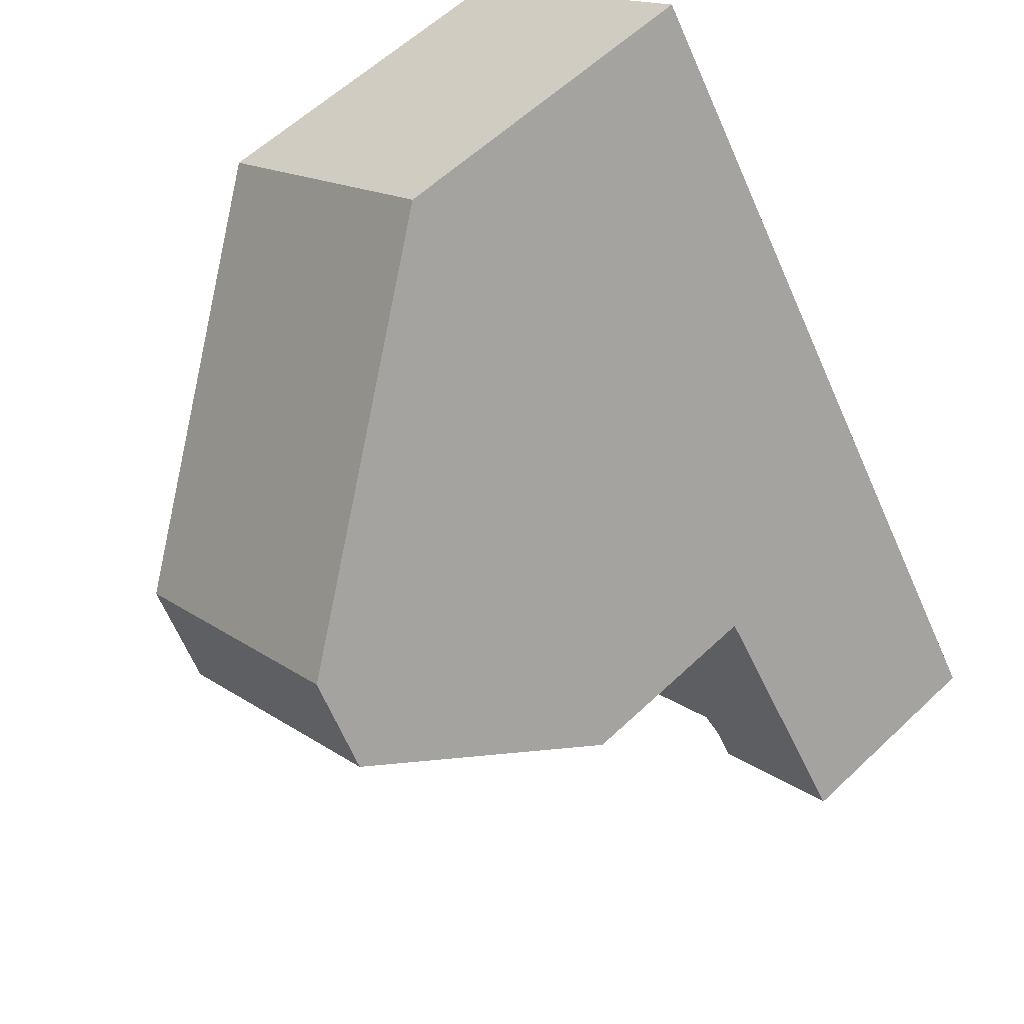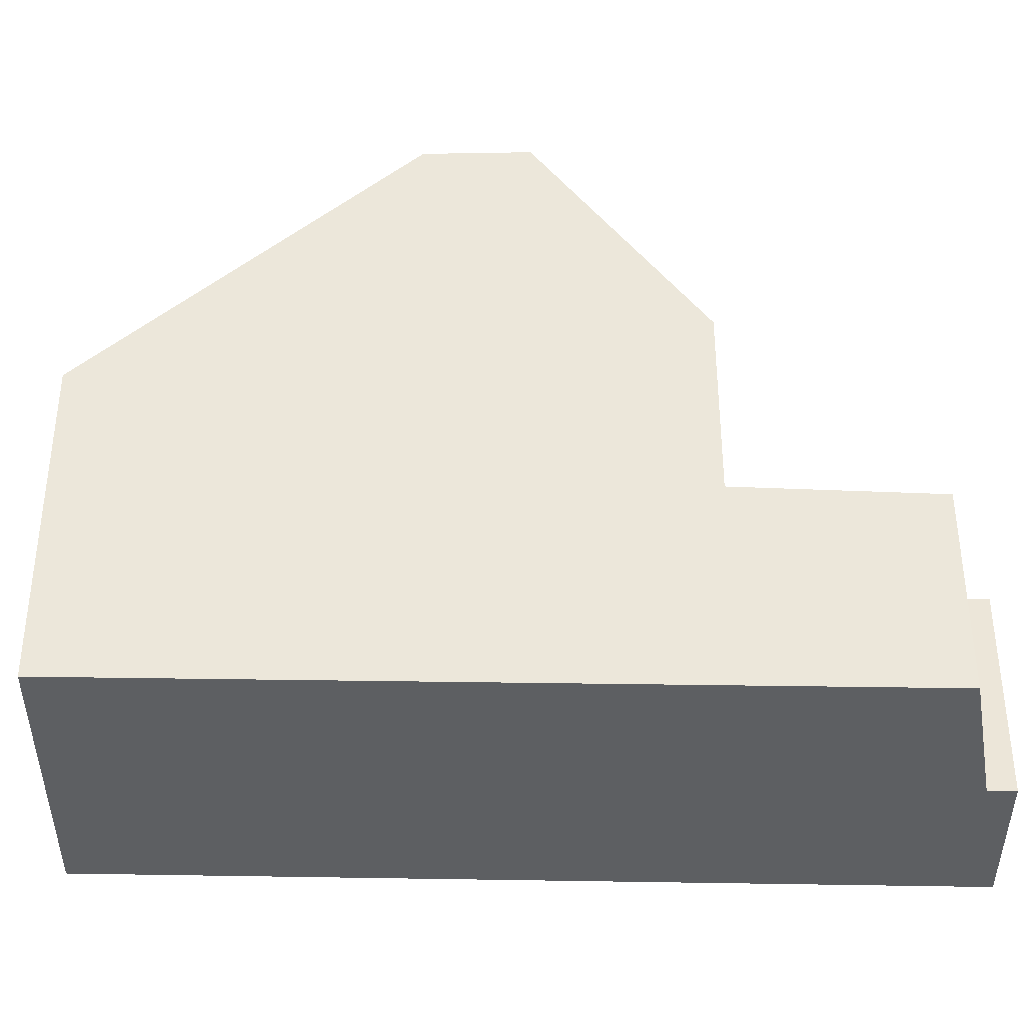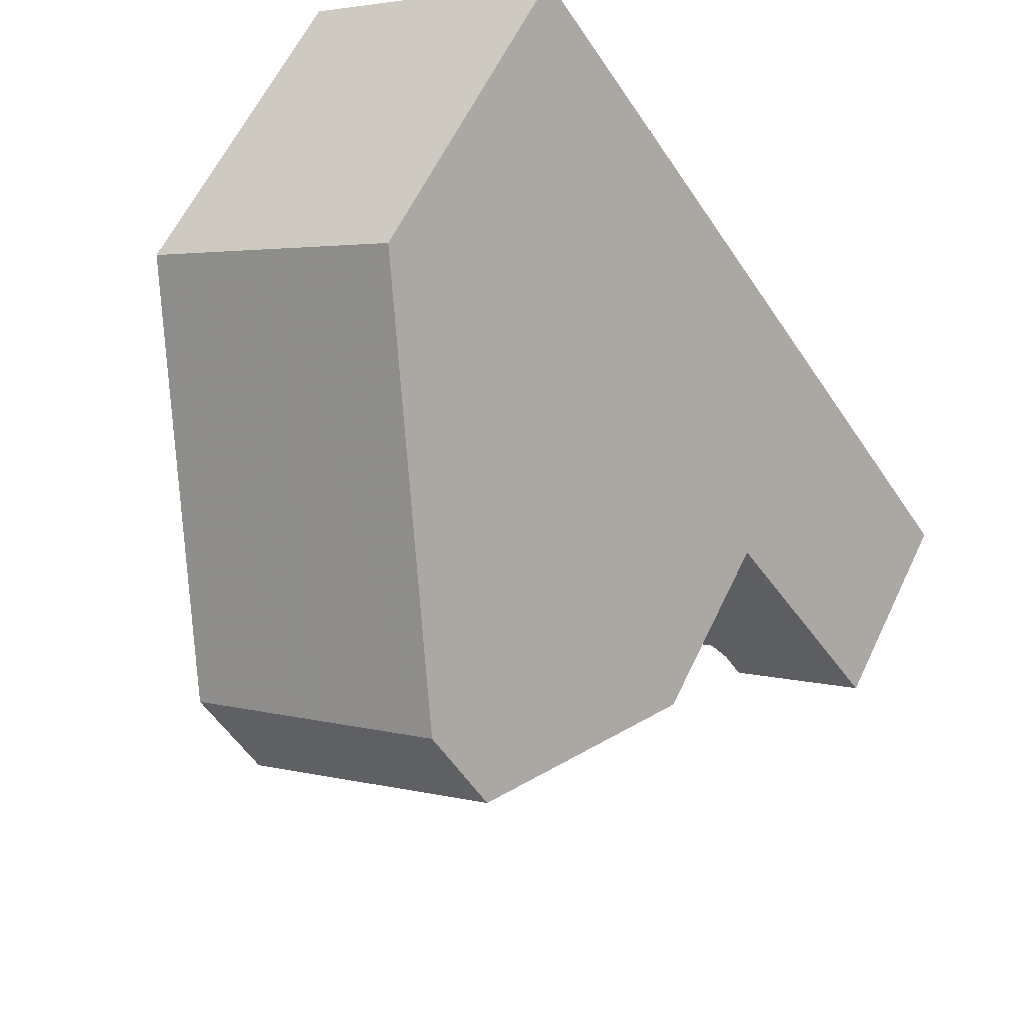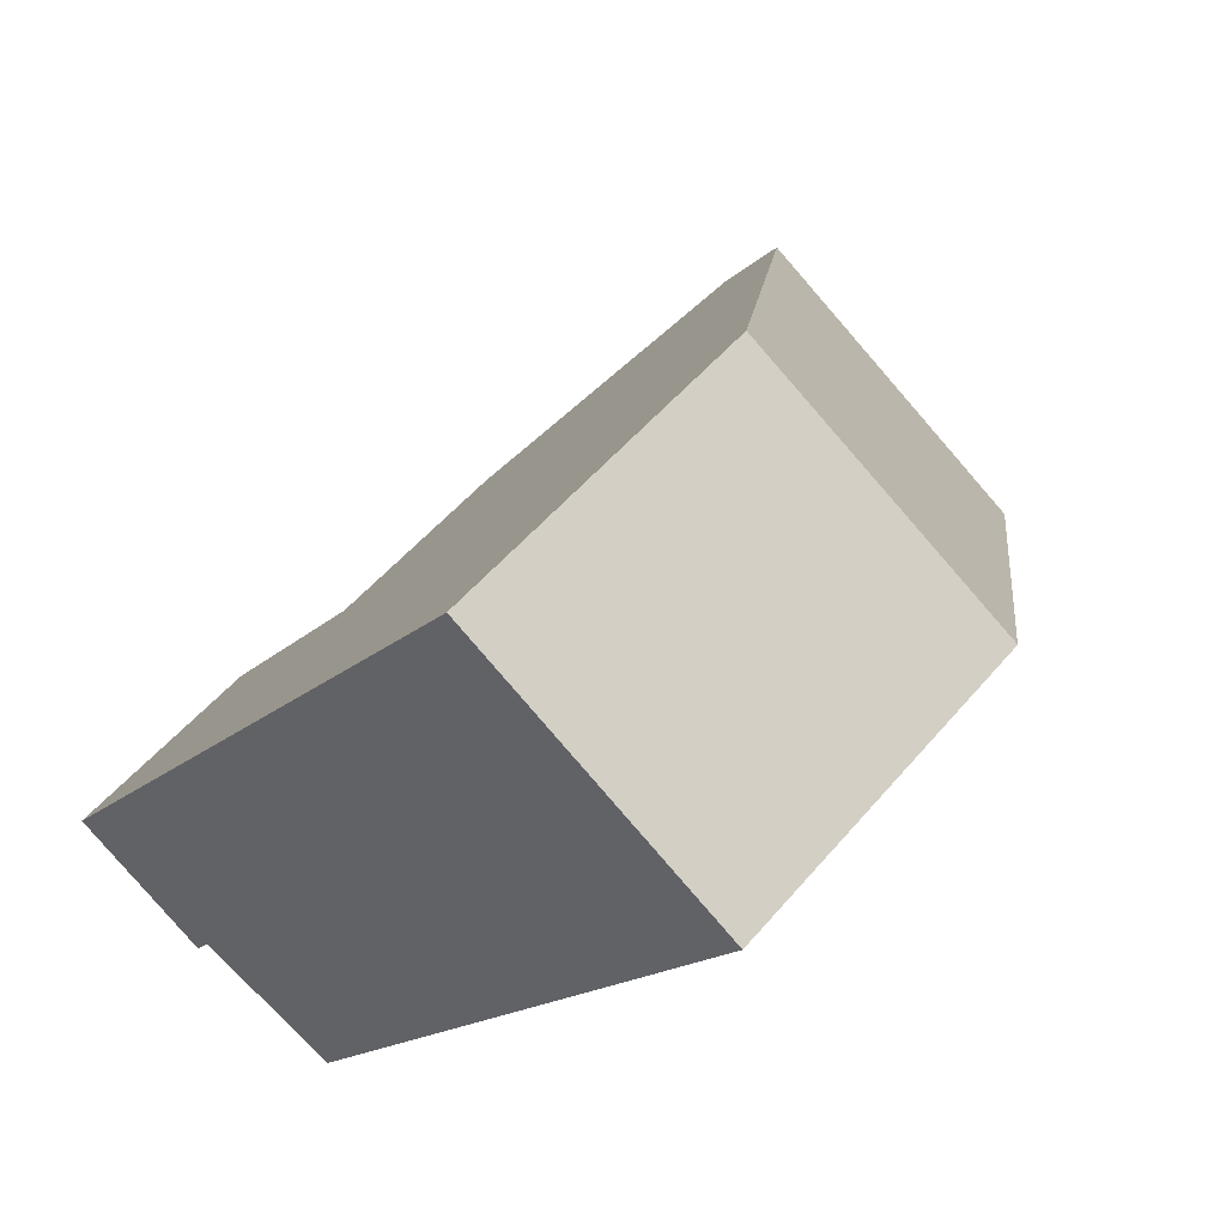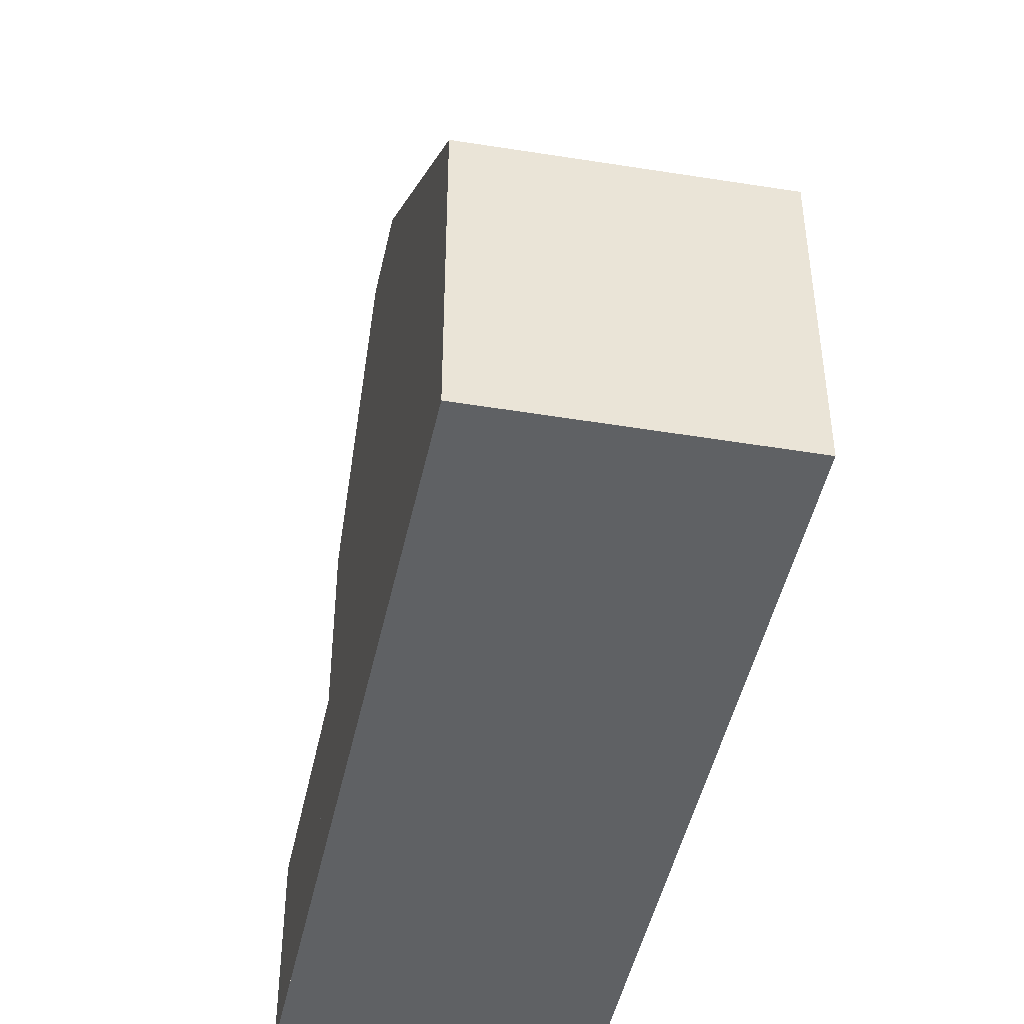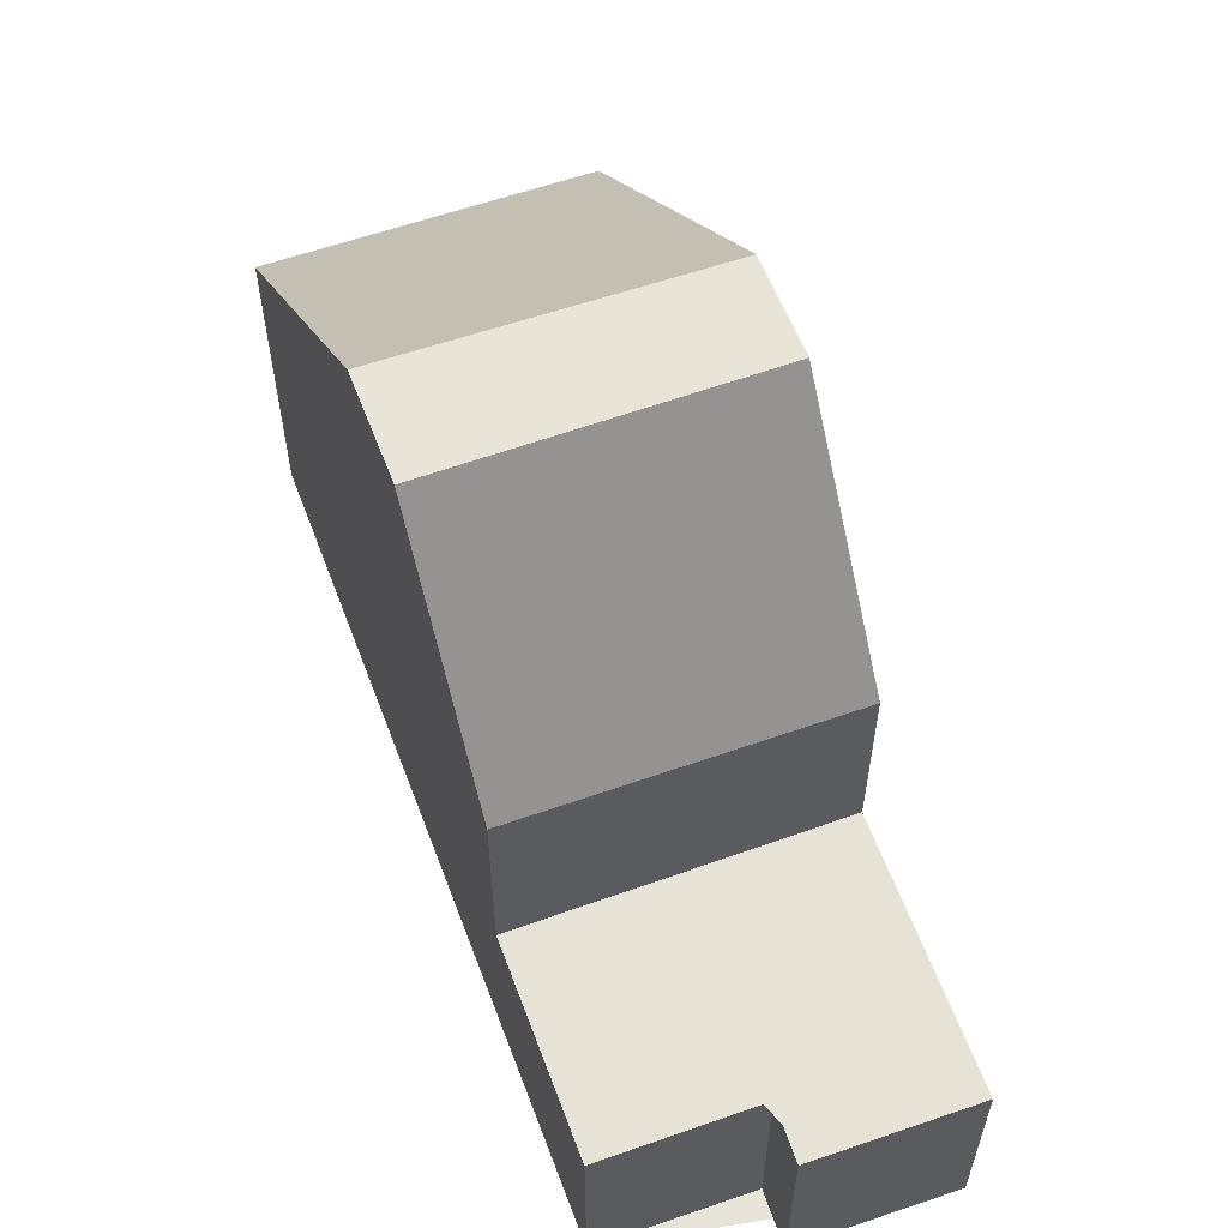
<metadata>
{"format":"obj","ext":"obj","renderer":"f3d","projection":"perspective","resolution":1024,"background":"white","views":[{"elev":58.7,"azim":45.7,"up":"+Y"},{"elev":-39.5,"azim":-56.8,"up":"+Z"},{"elev":60.6,"azim":25.4,"up":"+Y"},{"elev":51.9,"azim":-141.3,"up":"+Y"},{"elev":-46.2,"azim":-157.3,"up":"+Z"},{"elev":61.3,"azim":13.8,"up":"+Z"}]}
</metadata>
<code>
v -616.2 -1720 4.317
v -619.6 -1722 4.357
v -610 -1729 2.78
v -611.7 -1730 2.738
v -612.1 -1730 2.757
v -613.8 -1731 2.716
v -613.8 -1724 8.277
v -617.2 -1726 8.252
v -613.8 -1724 8.277
v -617.2 -1726 8.252
v -613.8 -1724 8.277
v -614.1 -1730 2.733
v -610.8 -1728 2.819
v -614.1 -1730 2.734
v -615.2 -1729 2.787
v -611.9 -1727 2.871
v -613.1 -1725 8.337
v -616.5 -1727 8.315
v -616.5 -1727 8.315
v -613.1 -1725 8.337
v -615.2 -1729 5.367
v -611.9 -1727 5.374
v -616.3 -1720 4.317
v -610 -1729 2.78
v -610.8 -1728 2.819
v -613.1 -1725 8.337
v -613.1 -1725 8.337
v -613.8 -1724 8.277
v -611.9 -1727 2.871
v -611.9 -1727 5.374
v -619.5 -1722 4.415
v -616.2 -1720 4.375
v -616.2 -1720 4.375
v -617.2 -1726 8.252
v -617.5 -1725 7.832
v -617.2 -1726 8.252
v -613.7 -1731 2.717
v -616.4 -1727 8.315
v -616.4 -1727 8.315
v -615.2 -1729 2.788
v -615.2 -1729 5.367
v -615.4 -1728 5.824
v -615.4 -1728 5.824
v -612 -1726 5.83
v -612.1 -1726 5.83
v -610.2 -1729 2.791
v -610.2 -1729 2.791
v -611.9 -1730 2.748
v -617.1 -1726 8.253
v -617.1 -1726 8.253
v -619.4 -1722 4.413
v -615.3 -1728 5.824
v -614 -1730 2.736
v -613.7 -1731 2.718
v -616.4 -1727 8.316
v -616.4 -1727 8.316
v -615.1 -1729 2.789
v -615.1 -1729 5.367
v -619.5 -1722 4.355
v -615.2 -1729 5.367
v -615.2 -1729 5.367
v -611.9 -1727 5.374
v -611.9 -1727 5.374
v -615.1 -1729 5.367
v -611.9 -1727 2.871
v -615.1 -1729 2.789
v -615.2 -1729 2.788
v -615.2 -1729 2.787
v -611.9 -1727 2.871
v -613.6 -1728 5.37
v -613.6 -1728 2.826
v -612.5 -1729 2.774
v -615.6 -1725 8.264
v -618 -1721 4.396
v -615.6 -1725 8.264
v -613.8 -1727 5.827
v -612.2 -1730 2.755
v -614.9 -1726 8.325
v -614.9 -1726 8.325
v -613.6 -1728 2.826
v -613.6 -1728 5.37
v -618 -1721 4.338
v -613.5 -1728 5.371
v -613.5 -1728 2.829
v -612.4 -1729 2.776
v -615.5 -1725 8.265
v -613.7 -1727 5.827
v -611.9 -1730 2.748
v -614.8 -1726 8.326
v -614.8 -1726 8.326
v -613.5 -1728 2.829
v -613.5 -1728 5.371
v -615.5 -1725 8.265
v -617.9 -1721 4.394
v -611.7 -1730 2.738
v -617.9 -1721 4.336
v -616.2 -1720 4.375
v -616.2 -1720 4.317
v -616.2 -1720 0
v -616.2 -1720 0
v -619.5 -1722 4.355
v -619.6 -1722 4.357
v -619.6 -1722 0
v -619.5 -1722 0
v -610 -1729 2.78
v -610 -1729 2.78
v -610 -1729 4.441e-16
v -610 -1729 0
v -611.9 -1730 2.748
v -611.7 -1730 2.738
v -611.7 -1730 4.441e-16
v -611.9 -1730 -4.441e-16
v -612.2 -1730 2.755
v -612.1 -1730 2.757
v -612.1 -1730 0
v -612.2 -1730 4.441e-16
v -614.1 -1730 2.733
v -613.8 -1731 2.716
v -613.8 -1731 0
v -614.1 -1730 0
v -617.5 -1725 7.832
v -617.2 -1726 8.252
v -617.2 -1726 0
v -617.5 -1725 0
v -613.1 -1725 8.337
v -613.8 -1724 8.277
v -613.8 -1724 0
v -613.1 -1725 1.776e-15
v -615.2 -1729 2.787
v -614.1 -1730 2.733
v -614.1 -1730 0
v -615.2 -1729 0
v -610.2 -1729 2.791
v -610.8 -1728 2.819
v -610.8 -1728 0
v -610.2 -1729 0
v -612 -1726 5.83
v -613.1 -1725 8.337
v -613.1 -1725 1.776e-15
v -612 -1726 0
v -617.2 -1726 8.252
v -616.5 -1727 8.315
v -616.5 -1727 0
v -617.2 -1726 0
v -616.2 -1720 4.317
v -616.3 -1720 4.317
v -616.3 -1720 0
v -616.2 -1720 0
v -611.7 -1730 2.738
v -610 -1729 2.78
v -610 -1729 0
v -611.7 -1730 -4.441e-16
v -619.6 -1722 4.357
v -619.5 -1722 4.415
v -619.5 -1722 0
v -619.6 -1722 0
v -613.8 -1724 8.277
v -616.2 -1720 4.375
v -616.2 -1720 0
v -613.8 -1724 0
v -619.5 -1722 4.415
v -617.5 -1725 7.832
v -617.5 -1725 0
v -619.5 -1722 0
v -613.8 -1731 2.716
v -613.7 -1731 2.717
v -613.7 -1731 -4.441e-16
v -613.8 -1731 0
v -616.5 -1727 8.315
v -615.4 -1728 5.824
v -615.4 -1728 -8.882e-16
v -616.5 -1727 0
v -611.9 -1727 5.374
v -612 -1726 5.83
v -612 -1726 0
v -611.9 -1727 0
v -610 -1729 2.78
v -610.2 -1729 2.791
v -610.2 -1729 0
v -610 -1729 4.441e-16
v -612.1 -1730 2.757
v -611.9 -1730 2.748
v -611.9 -1730 -4.441e-16
v -612.1 -1730 0
v -613.7 -1731 2.717
v -613.7 -1731 2.718
v -613.7 -1731 0
v -613.7 -1731 -4.441e-16
v -618 -1721 4.338
v -619.5 -1722 4.355
v -619.5 -1722 0
v -618 -1721 -8.882e-16
v -615.4 -1728 5.824
v -615.2 -1729 5.367
v -615.2 -1729 0
v -615.4 -1728 -8.882e-16
v -610.8 -1728 2.819
v -611.9 -1727 2.871
v -611.9 -1727 0
v -610.8 -1728 0
v -613.7 -1731 2.718
v -612.2 -1730 2.755
v -612.2 -1730 4.441e-16
v -613.7 -1731 0
v -617.9 -1721 4.336
v -618 -1721 4.338
v -618 -1721 -8.882e-16
v -617.9 -1721 0
v -611.7 -1730 2.738
v -611.7 -1730 2.738
v -611.7 -1730 -4.441e-16
v -611.7 -1730 4.441e-16
v -616.3 -1720 4.317
v -617.9 -1721 4.336
v -617.9 -1721 0
v -616.3 -1720 0
v -616.2 -1720 0
v -610 -1729 0
v -611.7 -1730 0
v -612.1 -1730 0
v -613.8 -1731 0
v -619.6 -1722 0
f 36 8 35
f 47 25 13 46
f 45 27 17 44
f 28 11 20 26
f 29 16 22 30
f 33 7 9 32
f 54 37 14 53
f 52 42 39 56
f 55 38 34 49
f 58 41 40 57
f 96 23 32 94
f 32 23 1 33
f 94 32 9 93
f 37 6 12 14
f 43 18 39 42
f 38 19 10 34
f 41 21 15 40
f 61 43 42 60
f 63 45 44 62
f 60 42 52 64
f 46 3 24 47
f 95 4 48 88
f 50 36 35 31 51
f 70 64 52 76
f 77 54 53 72
f 76 52 56 79
f 78 55 49 75
f 81 58 57 80
f 51 31 2 59
f 72 53 66 71
f 67 14 12 68
f 69 13 25 65
f 66 53 14 67
f 85 72 71 84
f 73 50 51 74
f 83 70 76 87
f 88 48 5 77 72 85
f 87 76 79 90
f 89 78 75 86
f 92 81 80 91
f 74 51 59 82
f 84 65 25 85
f 87 45 63 83
f 85 25 47 88
f 90 27 45 87
f 86 28 26 89
f 91 29 30 92
f 93 73 74 94
f 88 47 24 95
f 94 74 82 96
f 98 99 100 97
f 102 103 104 101
f 106 107 108 105
f 110 111 112 109
f 114 115 116 113
f 118 119 120 117
f 122 123 124 121
f 126 127 128 125
f 130 131 132 129
f 134 135 136 133
f 138 139 140 137
f 142 143 144 141
f 146 147 148 145
f 150 151 152 149
f 154 155 156 153
f 158 159 160 157
f 162 163 164 161
f 166 167 168 165
f 170 171 172 169
f 174 175 176 173
f 178 179 180 177
f 182 183 184 181
f 186 187 188 185
f 190 191 192 189
f 194 195 196 193
f 198 199 200 197
f 202 203 204 201
f 206 207 208 205
f 210 211 212 209
f 214 215 216 213
f 218 219 220 221 222 217

</code>
